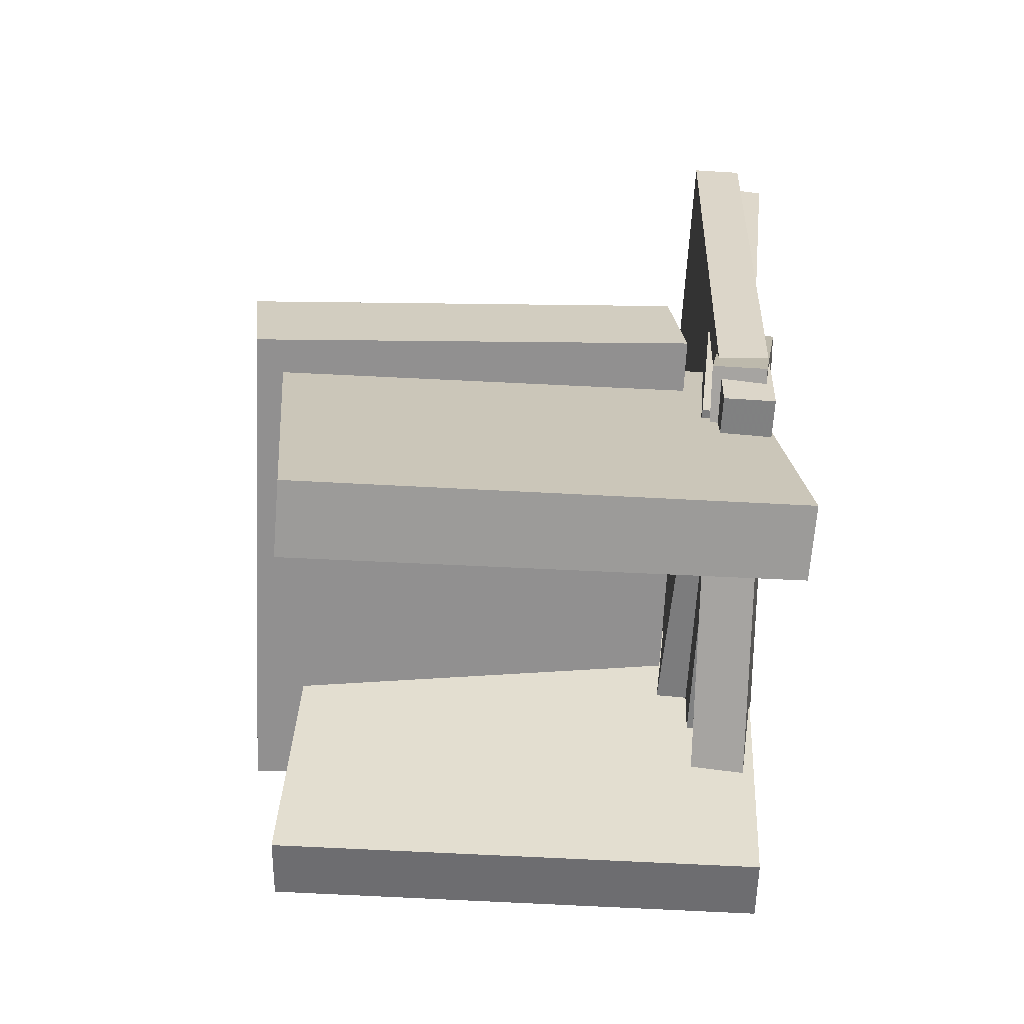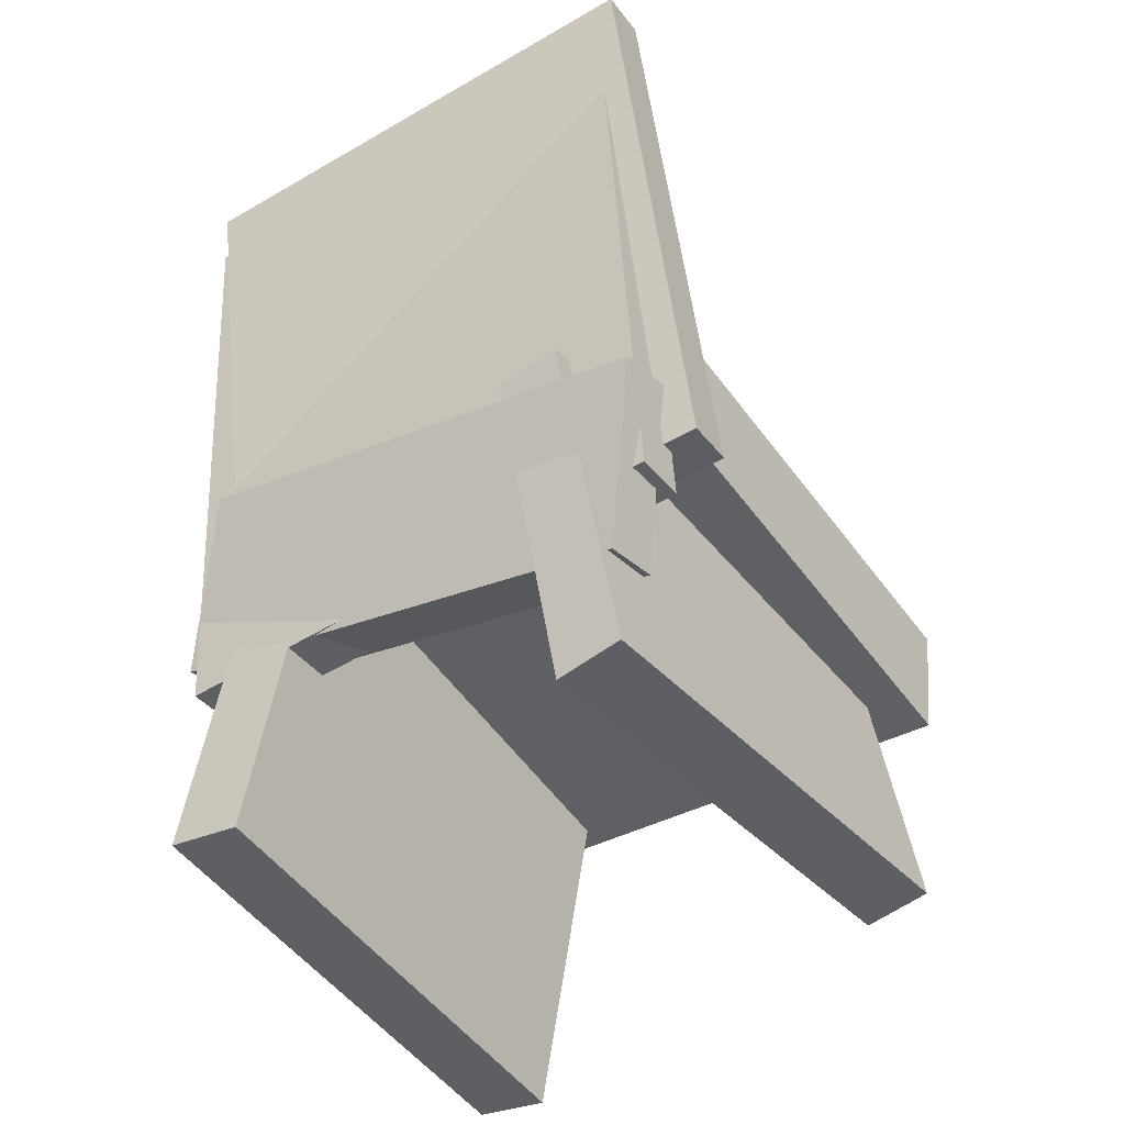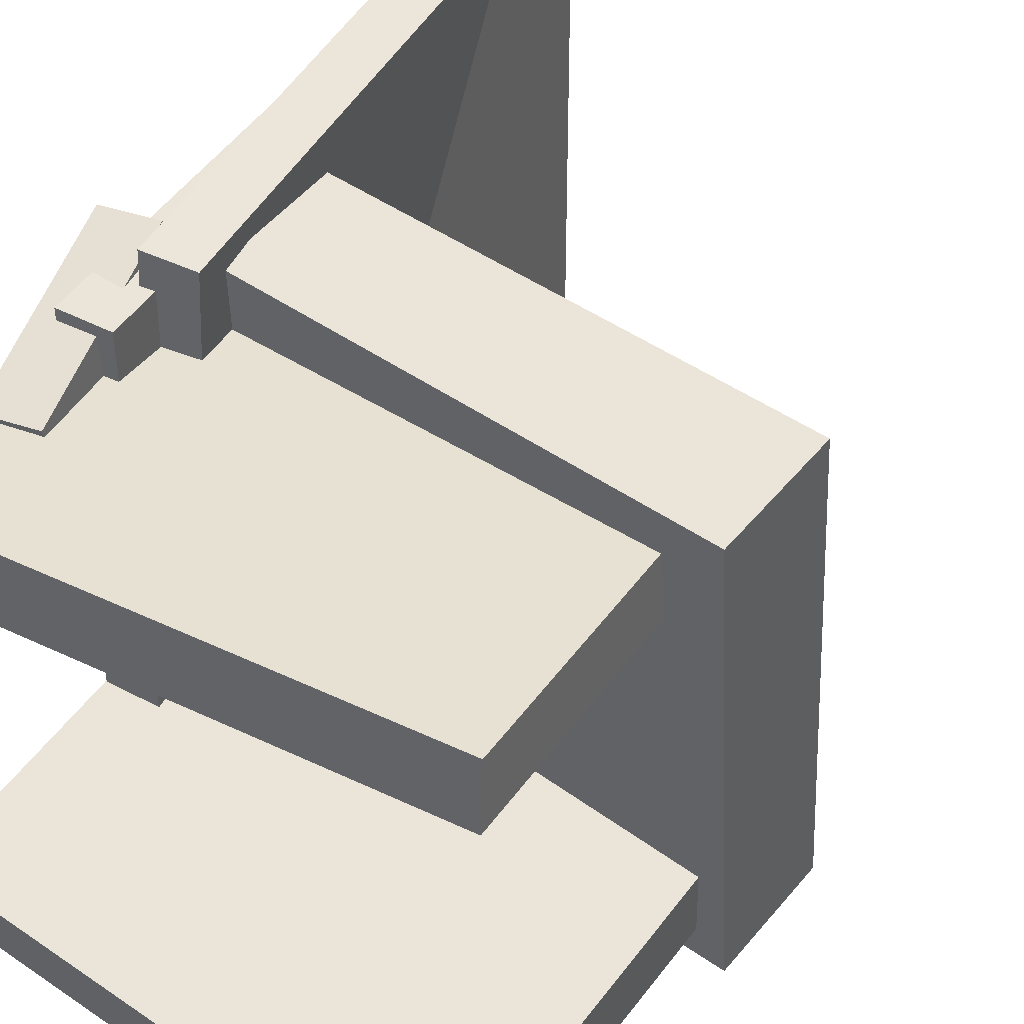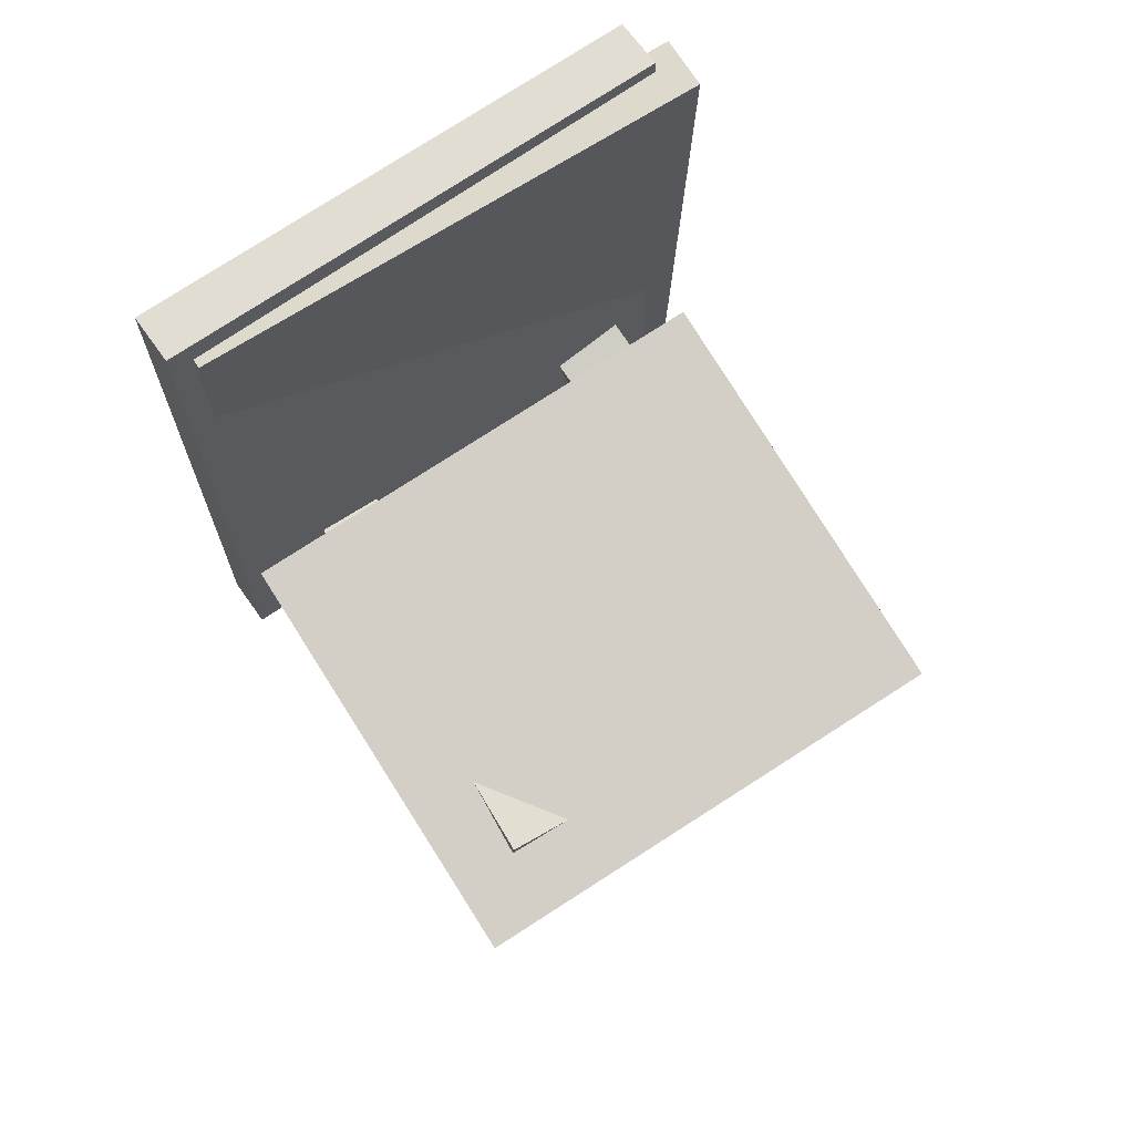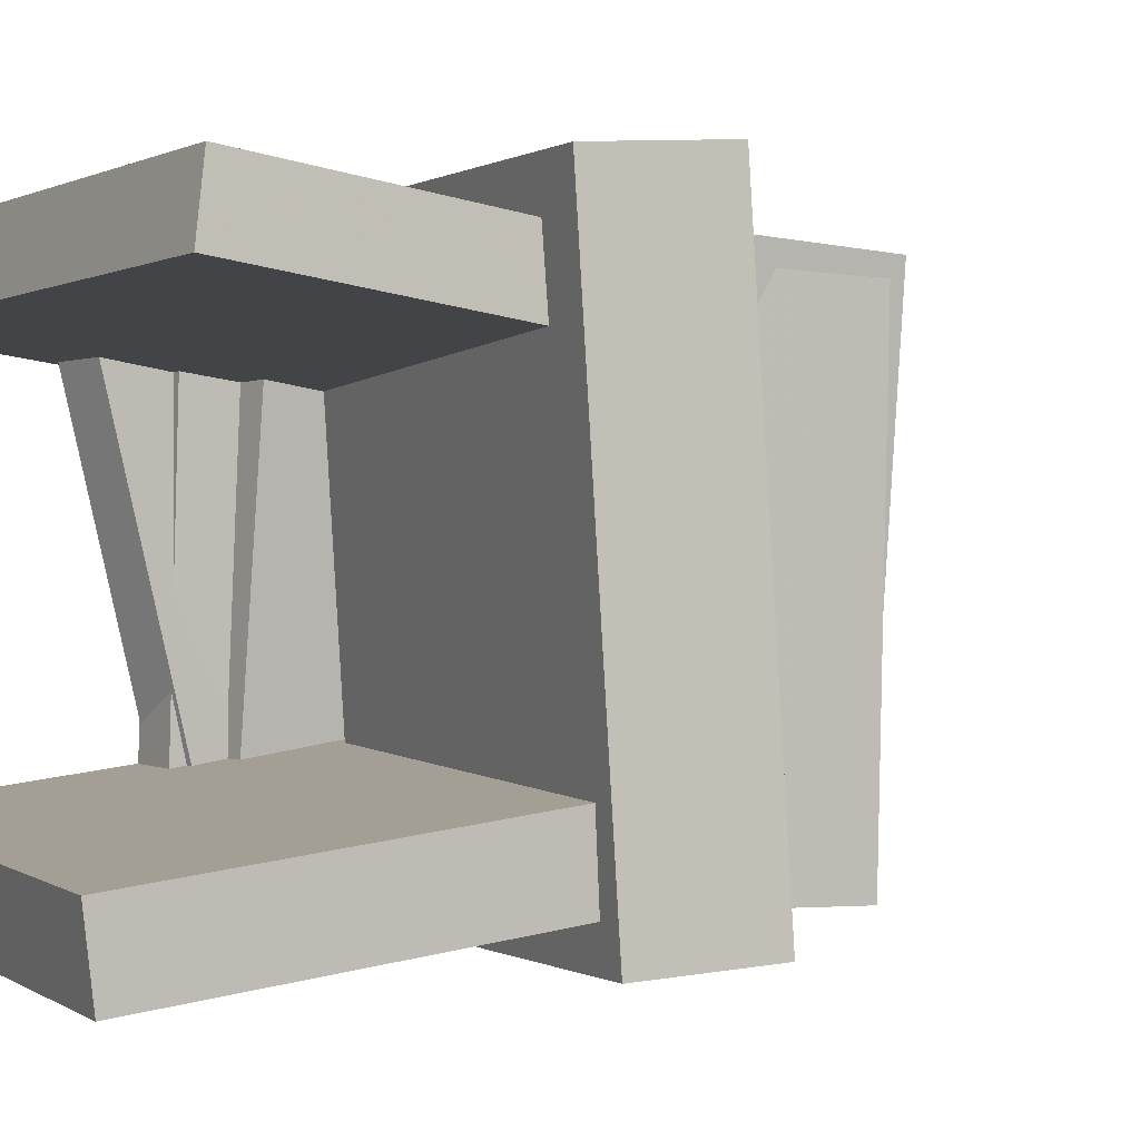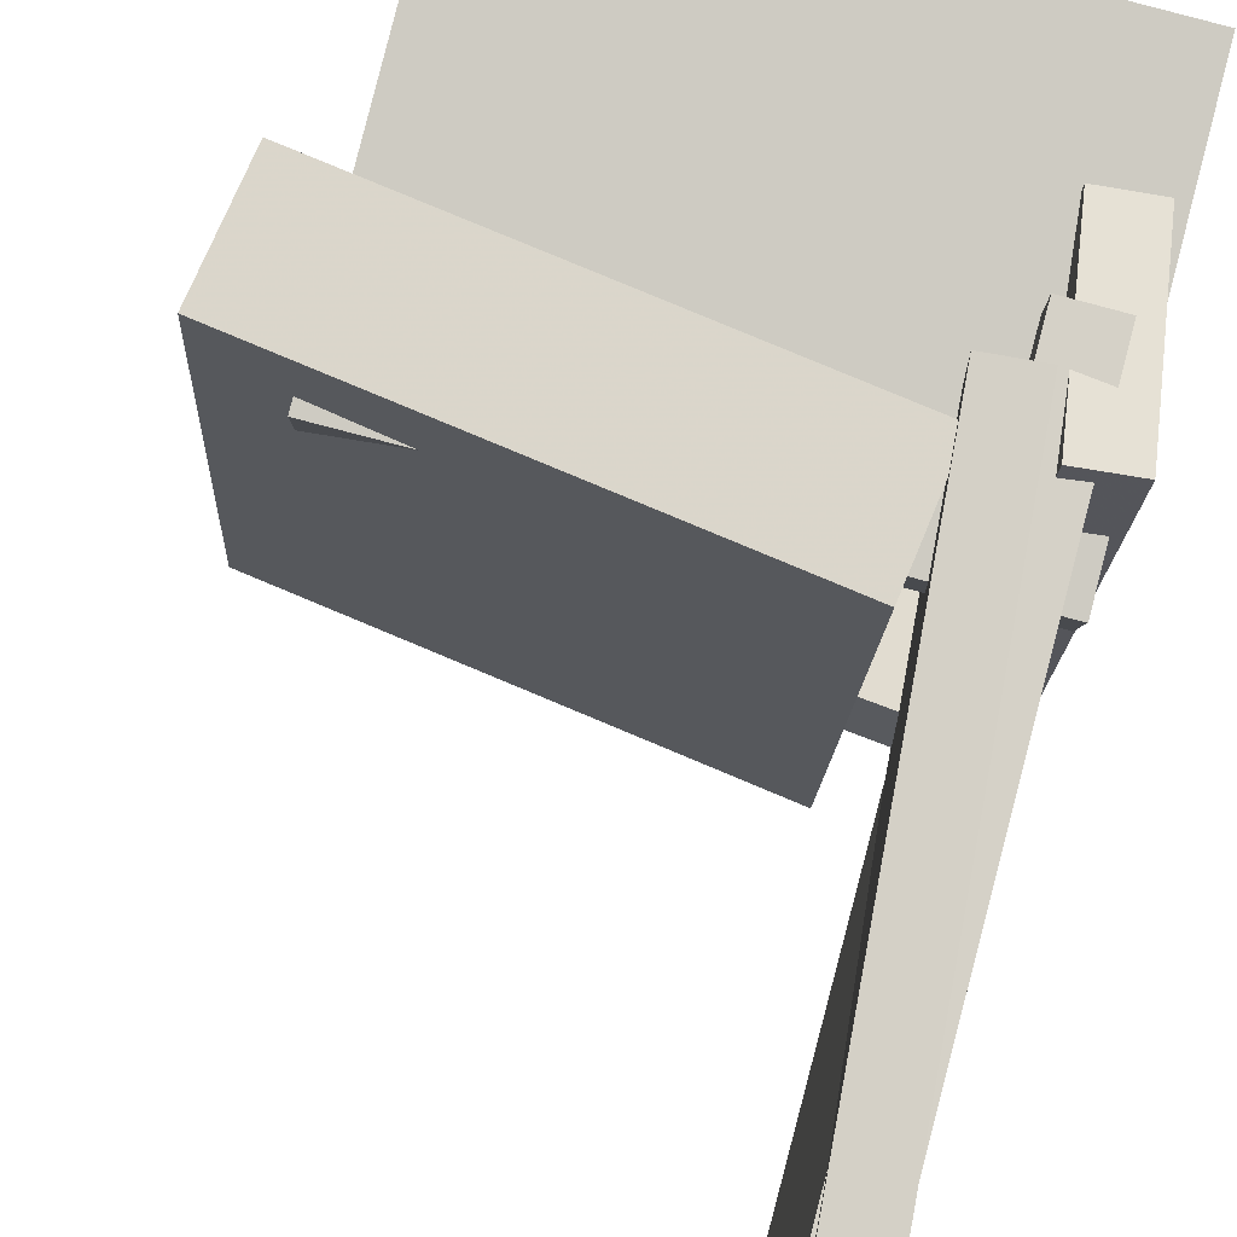
<metadata>
{"format":"obj","ext":"obj","renderer":"f3d","projection":"perspective","resolution":1024,"background":"white","views":[{"elev":-62.8,"azim":175.5,"up":"+Y"},{"elev":-42.4,"azim":-56.5,"up":"+Y"},{"elev":48.0,"azim":32.8,"up":"+Z"},{"elev":75.0,"azim":55.9,"up":"+Y"},{"elev":1.6,"azim":59.2,"up":"+Z"},{"elev":76.4,"azim":-163.2,"up":"+Z"}]}
</metadata>
<code>
v -0.1465 -0.12 -0.2266
v -0.1922 -0.127 -0.2304
v -0.1731 0.03661 -0.1935
v -0.2188 0.02963 -0.1972
v -0.1668 -0.2124 0.1934
v -0.2126 -0.2194 0.1896
v -0.1935 -0.05575 0.2265
v -0.2392 -0.06272 0.2228
f 1.0 7.0 5.0
f 1.0 3.0 7.0
f 1.0 4.0 3.0
f 1.0 2.0 4.0
f 3.0 8.0 7.0
f 3.0 4.0 8.0
f 5.0 7.0 8.0
f 5.0 8.0 6.0
f 1.0 5.0 6.0
f 1.0 6.0 2.0
f 2.0 6.0 8.0
f 2.0 8.0 4.0
v -0.2137 0.3794 -0.2398
v -0.2254 0.3977 0.193
v -0.1703 0.3808 -0.2386
v -0.182 0.3991 0.1942
v -0.1972 -0.162 -0.2164
v -0.2089 -0.1437 0.2164
v -0.1538 -0.1607 -0.2153
v -0.1656 -0.1423 0.2175
f 9.0 15.0 13.0
f 9.0 11.0 15.0
f 9.0 12.0 11.0
f 9.0 10.0 12.0
f 11.0 16.0 15.0
f 11.0 12.0 16.0
f 13.0 15.0 16.0
f 13.0 16.0 14.0
f 9.0 13.0 14.0
f 9.0 14.0 10.0
f 10.0 14.0 16.0
f 10.0 16.0 12.0
v -0.132 -0.04289 -0.2138
v -0.1451 -0.06462 0.22
v -0.1217 0.05808 -0.2084
v -0.1348 0.03635 0.2253
v 0.2445 -0.08179 -0.2044
v 0.2314 -0.1035 0.2294
v 0.2548 0.01918 -0.199
v 0.2417 -0.002547 0.2348
f 17.0 23.0 21.0
f 17.0 19.0 23.0
f 17.0 20.0 19.0
f 17.0 18.0 20.0
f 19.0 24.0 23.0
f 19.0 20.0 24.0
f 21.0 23.0 24.0
f 21.0 24.0 22.0
f 17.0 21.0 22.0
f 17.0 22.0 18.0
f 18.0 22.0 24.0
f 18.0 24.0 20.0
v -0.2268 -0.01098 0.09708
v -0.2149 -0.3212 0.1439
v -0.2304 -0.002772 0.1524
v -0.2184 -0.313 0.1992
v 0.1876 0.008621 0.121
v 0.1996 -0.3016 0.1678
v 0.1841 0.01683 0.1763
v 0.196 -0.2934 0.2231
f 25.0 31.0 29.0
f 25.0 27.0 31.0
f 25.0 28.0 27.0
f 25.0 26.0 28.0
f 27.0 32.0 31.0
f 27.0 28.0 32.0
f 29.0 31.0 32.0
f 29.0 32.0 30.0
f 25.0 29.0 30.0
f 25.0 30.0 26.0
f 26.0 30.0 32.0
f 26.0 32.0 28.0
v -0.2138 -0.3311 -0.1401
v -0.187 0.01372 -0.09892
v -0.2141 -0.3237 -0.2021
v -0.1872 0.02114 -0.1609
v 0.1999 -0.3627 -0.1456
v 0.2267 -0.01785 -0.1045
v 0.1996 -0.3553 -0.2076
v 0.2265 -0.01043 -0.1664
f 33.0 39.0 37.0
f 33.0 35.0 39.0
f 33.0 36.0 35.0
f 33.0 34.0 36.0
f 35.0 40.0 39.0
f 35.0 36.0 40.0
f 37.0 39.0 40.0
f 37.0 40.0 38.0
f 33.0 37.0 38.0
f 33.0 38.0 34.0
f 34.0 38.0 40.0
f 34.0 40.0 36.0
v -0.2412 0.3881 -0.2161
v -0.2339 0.415 0.2128
v -0.1987 0.3926 -0.2171
v -0.1914 0.4196 0.2118
v -0.1851 -0.1254 -0.1847
v -0.1778 -0.09843 0.2442
v -0.1426 -0.1208 -0.1857
v -0.1354 -0.09386 0.2432
f 41.0 47.0 45.0
f 41.0 43.0 47.0
f 41.0 44.0 43.0
f 41.0 42.0 44.0
f 43.0 48.0 47.0
f 43.0 44.0 48.0
f 45.0 47.0 48.0
f 45.0 48.0 46.0
f 41.0 45.0 46.0
f 41.0 46.0 42.0
f 42.0 46.0 48.0
f 42.0 48.0 44.0

</code>
